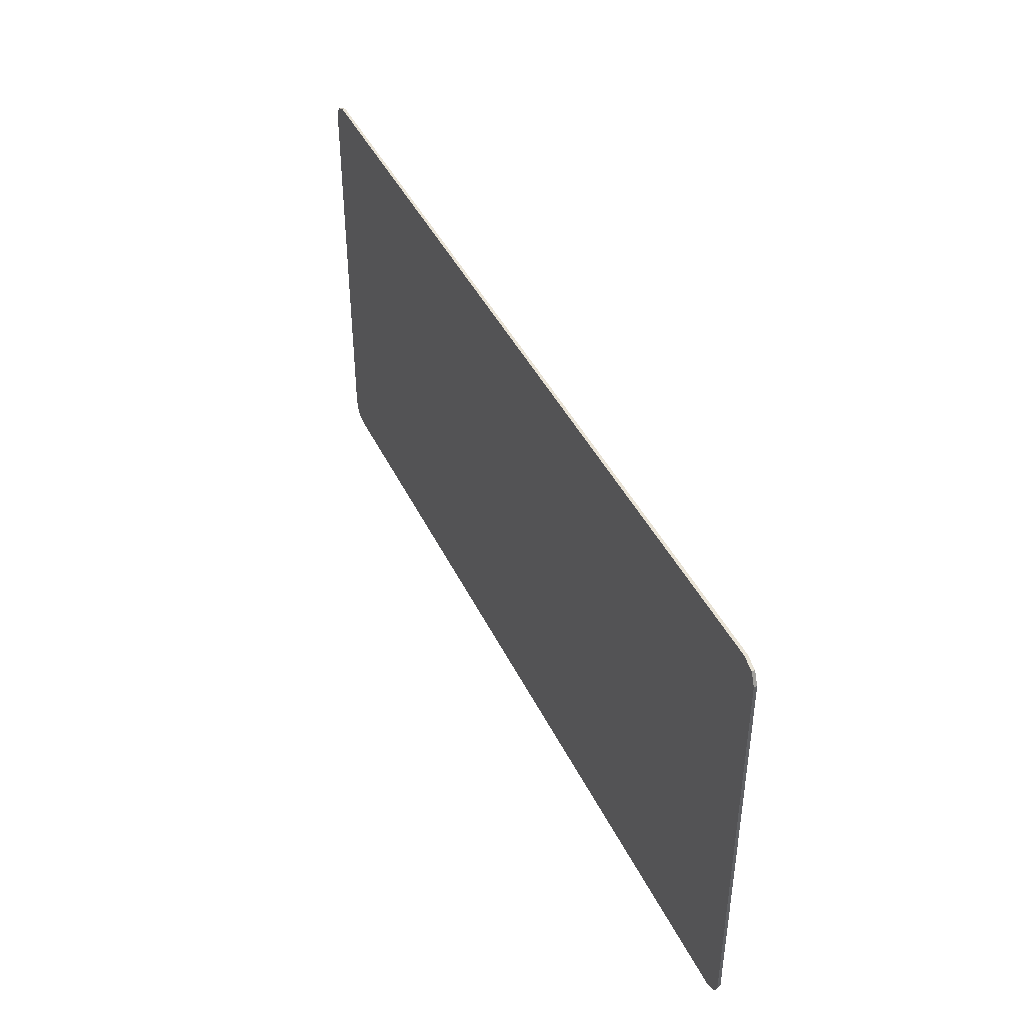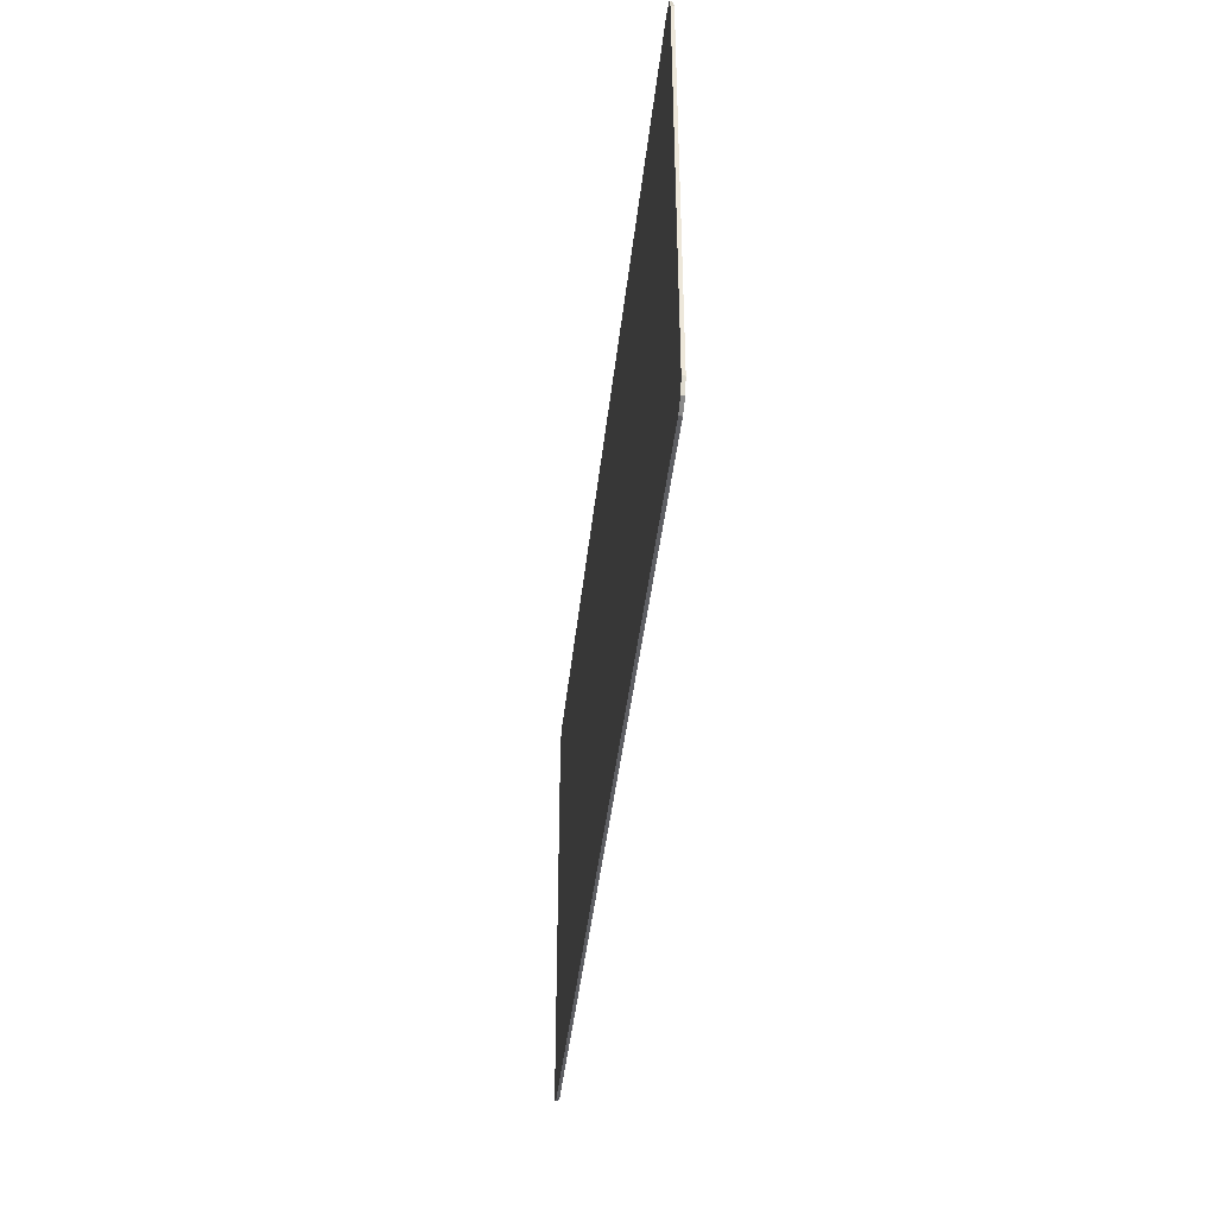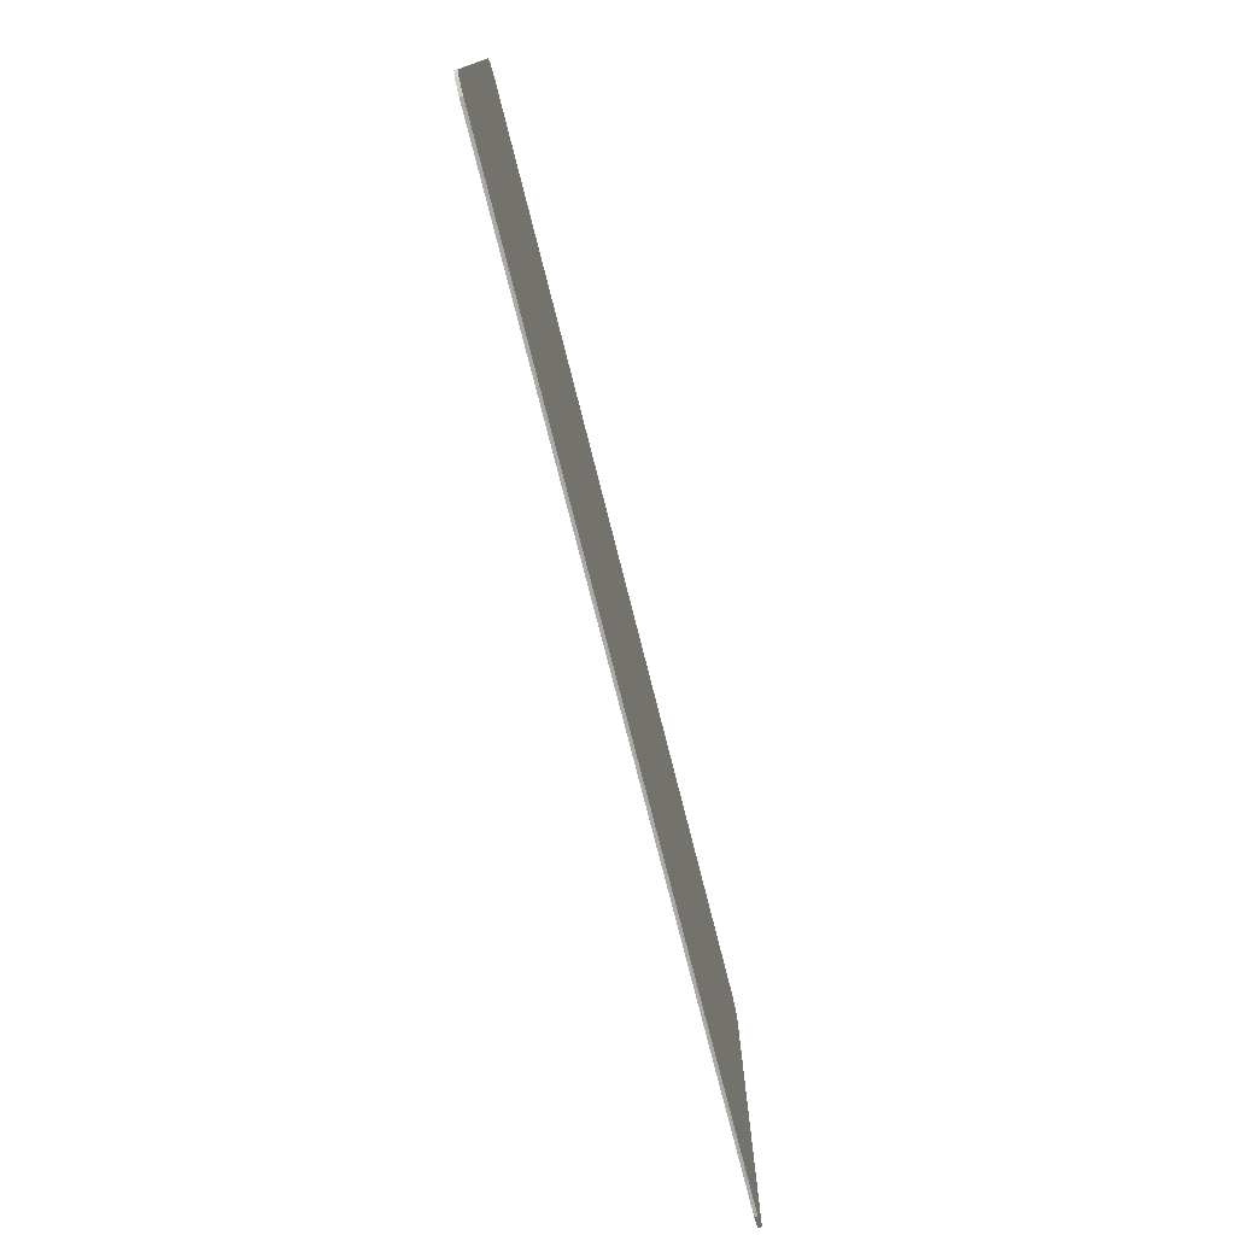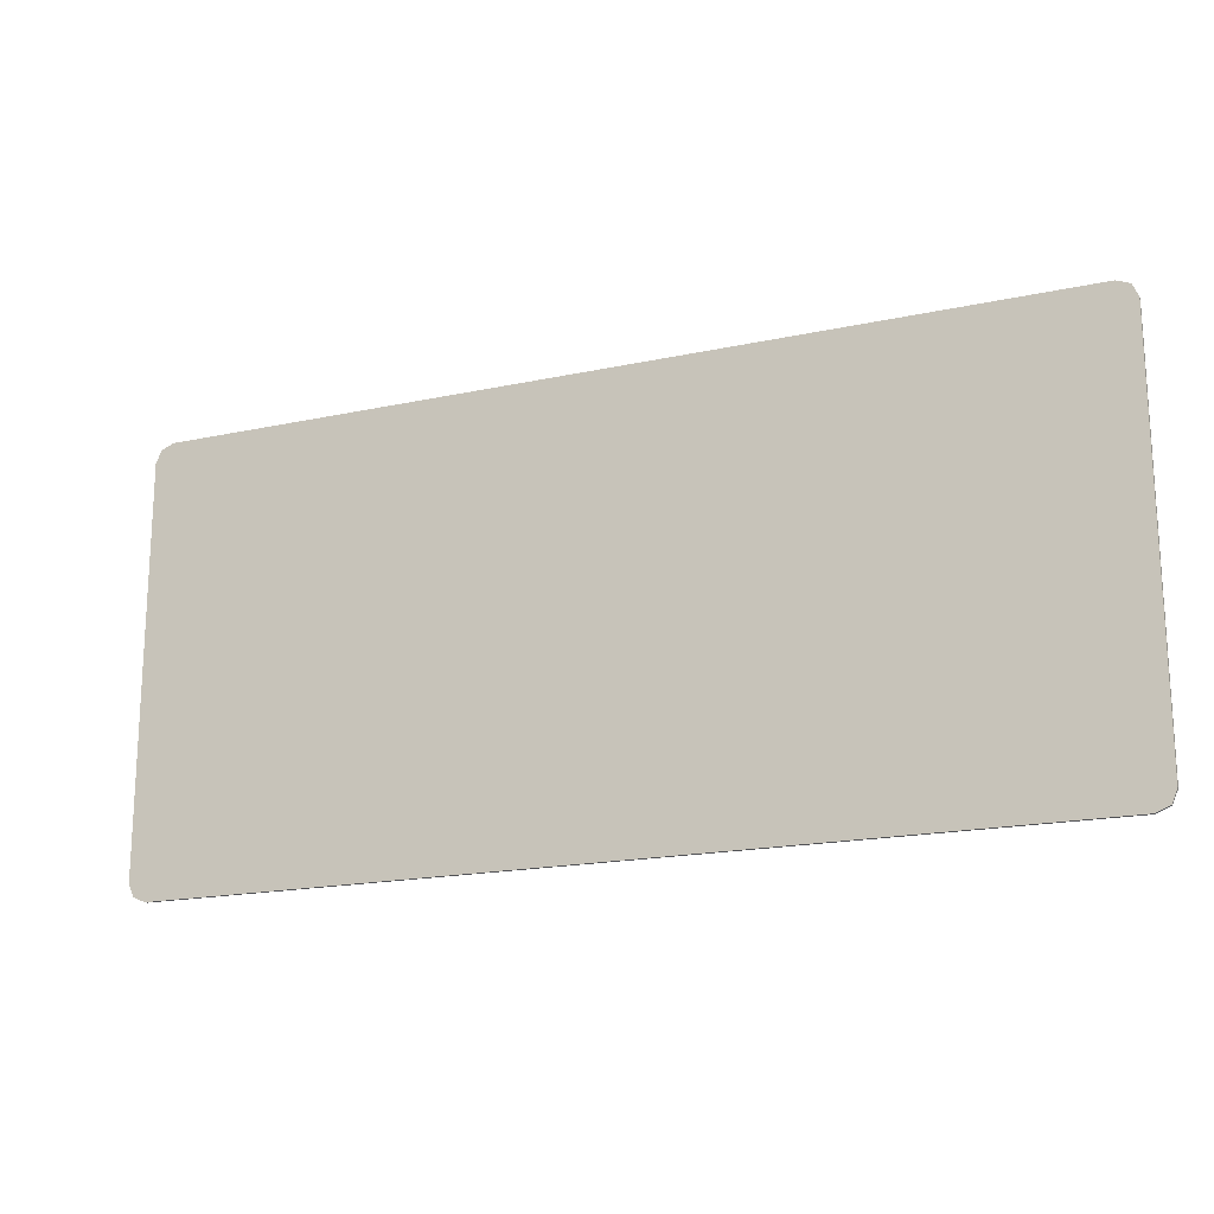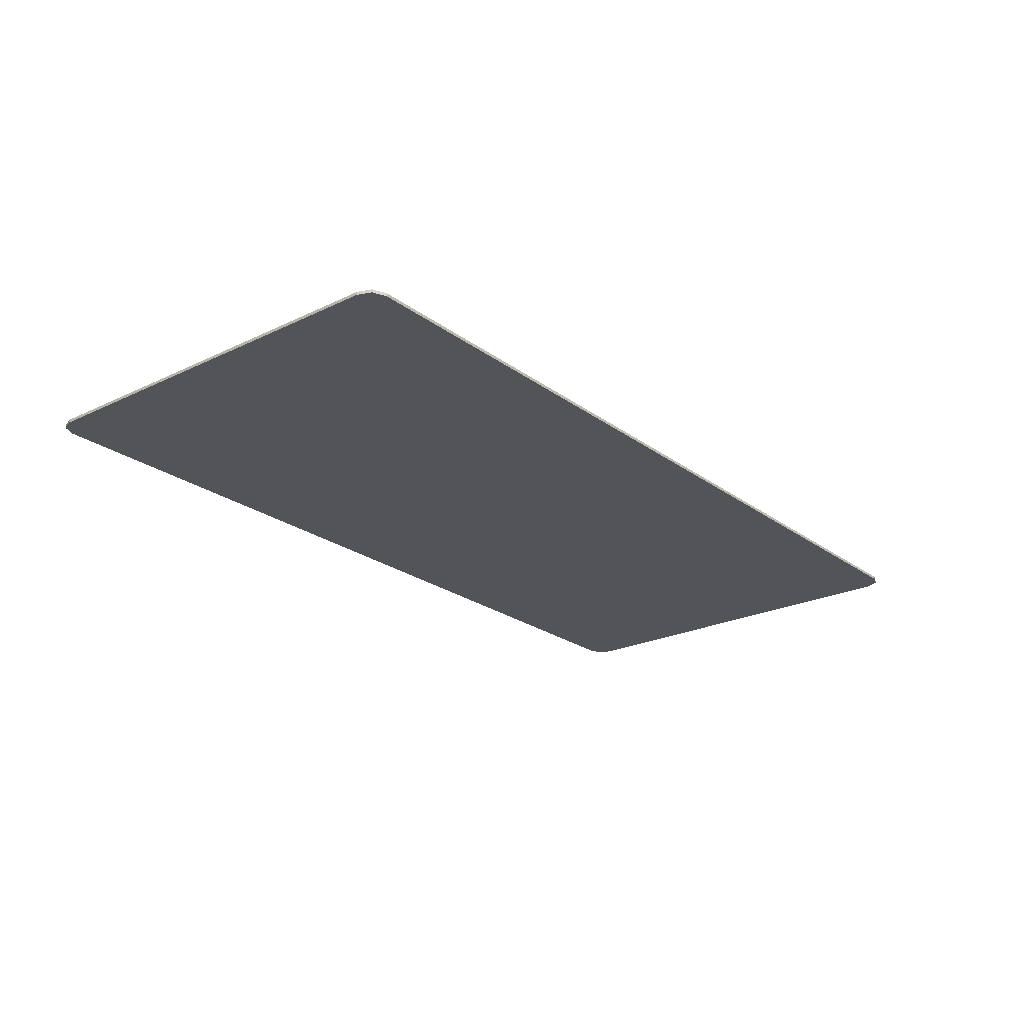
<metadata>
{"format":"obj","ext":"obj","renderer":"f3d","projection":"perspective","resolution":1024,"background":"white","views":[{"elev":42.3,"azim":65.9,"up":"+Z"},{"elev":-40.8,"azim":-96.0,"up":"+Z"},{"elev":-75.7,"azim":104.2,"up":"+Z"},{"elev":-18.1,"azim":23.0,"up":"+Z"},{"elev":-23.3,"azim":-50.9,"up":"+Y"}]}
</metadata>
<code>
v -1.9 0 0.825
v -1.878 0 0.878
v -1.825 0 0.9
v 1.9 0 0.825
v 1.878 0 0.878
v 1.825 0 0.9
v 1.9 0 -0.825
v 1.9 0 0.825
v -1.9 0 0.825
v -1.9 0 -0.825
v 1.9 0 -0.825
v 1.9 -0.0125 -0.825
v 1.9 -0.0125 0.825
v 1.9 0 0.825
v -1.9 0 0.825
v -1.9 -0.0125 0.825
v -1.9 -0.0125 -0.825
v -1.9 0 -0.825
v -1.9 0 -0.825
v -1.878 0 -0.878
v -1.825 0 -0.9
v 1.9 0 -0.825
v 1.878 0 -0.878
v 1.825 0 -0.9
v -1.878 0 0.878
v -1.9 0 0.825
v -1.9 -0.0125 0.825
v -1.878 -0.0125 0.878
v -1.825 0 0.9
v -1.878 0 0.878
v -1.878 -0.0125 0.878
v -1.825 -0.0125 0.9
v 1.878 0 0.878
v 1.9 0 0.825
v 1.9 -0.0125 0.825
v 1.878 -0.0125 0.878
v 1.825 0 0.9
v 1.878 0 0.878
v 1.878 -0.0125 0.878
v 1.825 -0.0125 0.9
v -1.878 0 -0.878
v -1.9 0 -0.825
v -1.9 -0.0125 -0.825
v -1.878 -0.0125 -0.878
v -1.825 0 -0.9
v -1.878 0 -0.878
v -1.878 -0.0125 -0.878
v -1.825 -0.0125 -0.9
v 1.878 0 -0.878
v 1.9 0 -0.825
v 1.9 -0.0125 -0.825
v 1.878 -0.0125 -0.878
v 1.825 0 -0.9
v 1.878 0 -0.878
v 1.878 -0.0125 -0.878
v 1.825 -0.0125 -0.9
v -1.9 -0.0125 0.825
v -1.878 -0.0125 0.878
v -1.825 -0.0125 0.9
v 1.9 -0.0125 0.825
v 1.878 -0.0125 0.878
v 1.825 -0.0125 0.9
v -1.9 -0.0125 -0.825
v -1.878 -0.0125 -0.878
v -1.825 -0.0125 -0.9
v 1.9 -0.0125 -0.825
v 1.878 -0.0125 -0.878
v 1.825 -0.0125 -0.9
v 1.825 0 0.9
v 1.9 0 0.825
v -1.9 0 0.825
v -1.825 0 0.9
v 1.825 0 -0.9
v -1.825 0 -0.9
v -1.9 0 -0.825
v 1.9 0 -0.825
v -1.825 0 0.9
v -1.825 -0.0125 0.9
v -1.225 -0.0125 0.9
v -1.825 0 0.9
v -1.225 -0.0125 0.9
v -1.188 -0.0125 0.9
v -1.825 0 0.9
v -1.188 -0.0125 0.9
v -1.05 -0.0125 0.9
v -1.825 0 0.9
v -1.05 -0.0125 0.9
v 1.05 -0.0125 0.9
v 1.825 0 0.9
v 1.825 0 0.9
v 1.05 -0.0125 0.9
v 1.188 -0.0125 0.9
v 1.825 0 0.9
v 1.188 -0.0125 0.9
v 1.225 -0.0125 0.9
v 1.825 0 0.9
v 1.225 -0.0125 0.9
v 1.825 -0.0125 0.9
v -1.825 0 -0.9
v -1.225 -0.0125 -0.9
v -1.825 -0.0125 -0.9
v -1.825 0 -0.9
v -1.188 -0.0125 -0.9
v -1.225 -0.0125 -0.9
v -1.825 0 -0.9
v -1.05 -0.0125 -0.9
v -1.188 -0.0125 -0.9
v -1.825 0 -0.9
v 1.825 0 -0.9
v 1.05 -0.0125 -0.9
v -1.05 -0.0125 -0.9
v 1.825 0 -0.9
v 1.188 -0.0125 -0.9
v 1.05 -0.0125 -0.9
v 1.825 0 -0.9
v 1.225 -0.0125 -0.9
v 1.188 -0.0125 -0.9
v 1.825 0 -0.9
v 1.825 -0.0125 -0.9
v 1.225 -0.0125 -0.9
v 1.236 -0.0125 0.7503
v 1.225 -0.0125 0.9
v 1.188 -0.0125 0.9
v 1.191 -0.0125 0.75
v 1.236 -0.0125 0.7503
v 1.191 -0.0125 0.75
v 1.194 -0.0125 0.6
v 1.246 -0.0125 0.6004
v 1.253 -0.0125 0.4504
v 1.246 -0.0125 0.6004
v 1.194 -0.0125 0.6
v 1.197 -0.0125 0.45
v 1.253 -0.0125 0.4504
v 1.197 -0.0125 0.45
v 1.199 -0.0125 0.3
v 1.258 -0.0125 0.3003
v 1.261 -0.0125 0.1502
v 1.258 -0.0125 0.3003
v 1.199 -0.0125 0.3
v 1.2 -0.0125 0.15
v 1.261 -0.0125 0.1502
v 1.2 -0.0125 0.15
v 1.2 -0.0125 0
v 1.262 -0.0125 0
v 1.261 -0.0125 -0.1502
v 1.262 -0.0125 0
v 1.2 -0.0125 0
v 1.2 -0.0125 -0.15
v 1.261 -0.0125 -0.1502
v 1.2 -0.0125 -0.15
v 1.199 -0.0125 -0.3
v 1.258 -0.0125 -0.3003
v 1.253 -0.0125 -0.4504
v 1.258 -0.0125 -0.3003
v 1.199 -0.0125 -0.3
v 1.197 -0.0125 -0.45
v 1.253 -0.0125 -0.4504
v 1.197 -0.0125 -0.45
v 1.194 -0.0125 -0.6
v 1.246 -0.0125 -0.6004
v 1.236 -0.0125 -0.7503
v 1.246 -0.0125 -0.6004
v 1.194 -0.0125 -0.6
v 1.191 -0.0125 -0.75
v 1.236 -0.0125 -0.7503
v 1.191 -0.0125 -0.75
v 1.188 -0.0125 -0.9
v 1.225 -0.0125 -0.9
v -1.825 -0.0125 0.9
v -1.236 -0.0125 0.7503
v -1.225 -0.0125 0.9
v -1.825 -0.0125 0.9
v -1.246 -0.0125 0.6004
v -1.236 -0.0125 0.7503
v -1.825 -0.0125 0.9
v -1.9 -0.0125 0.825
v -1.253 -0.0125 0.4504
v -1.246 -0.0125 0.6004
v -1.9 -0.0125 0.825
v -1.258 -0.0125 0.3003
v -1.253 -0.0125 0.4504
v -1.9 -0.0125 0.825
v -1.261 -0.0125 0.1502
v -1.258 -0.0125 0.3003
v -1.9 -0.0125 0.825
v -1.262 -0.0125 0
v -1.261 -0.0125 0.1502
v -1.9 -0.0125 0.825
v -1.9 -0.0125 -0.825
v -1.262 -0.0125 0
v -1.9 -0.0125 -0.825
v -1.261 -0.0125 -0.1502
v -1.262 -0.0125 0
v -1.9 -0.0125 -0.825
v -1.258 -0.0125 -0.3003
v -1.261 -0.0125 -0.1502
v -1.9 -0.0125 -0.825
v -1.253 -0.0125 -0.4504
v -1.258 -0.0125 -0.3003
v -1.825 -0.0125 -0.9
v -1.246 -0.0125 -0.6004
v -1.253 -0.0125 -0.4504
v -1.9 -0.0125 -0.825
v -1.825 -0.0125 -0.9
v -1.236 -0.0125 -0.7503
v -1.246 -0.0125 -0.6004
v -1.825 -0.0125 -0.9
v -1.225 -0.0125 -0.9
v -1.236 -0.0125 -0.7503
v -1.05 -0.0125 0.9
v -1.188 -0.0125 0.9
v -1.191 -0.0125 0.75
v -1.194 -0.0125 0.6
v -1.05 -0.0125 0.9
v -1.194 -0.0125 0.6
v -1.197 -0.0125 0.45
v -1.199 -0.0125 0.3
v -1.05 -0.0125 0.9
v -1.199 -0.0125 0.3
v -1.2 -0.0125 0.15
v -1.2 -0.0125 0
v -1.05 -0.0125 0.9
v -1.2 -0.0125 0
v -1.05 -0.0125 -0.9
v -1.05 -0.0125 -0.9
v -1.2 -0.0125 0
v -1.2 -0.0125 -0.15
v -1.199 -0.0125 -0.3
v -1.05 -0.0125 -0.9
v -1.199 -0.0125 -0.3
v -1.197 -0.0125 -0.45
v -1.194 -0.0125 -0.6
v -1.05 -0.0125 -0.9
v -1.194 -0.0125 -0.6
v -1.191 -0.0125 -0.75
v -1.188 -0.0125 -0.9
v 1.05 -0.0125 0.9
v 1.194 -0.0125 0.6
v 1.191 -0.0125 0.75
v 1.188 -0.0125 0.9
v 1.05 -0.0125 0.9
v 1.199 -0.0125 0.3
v 1.197 -0.0125 0.45
v 1.194 -0.0125 0.6
v 1.05 -0.0125 0.9
v 1.2 -0.0125 0
v 1.2 -0.0125 0.15
v 1.199 -0.0125 0.3
v 1.05 -0.0125 0.9
v 1.05 -0.0125 -0.9
v 1.2 -0.0125 0
v 1.05 -0.0125 -0.9
v 1.199 -0.0125 -0.3
v 1.2 -0.0125 -0.15
v 1.2 -0.0125 0
v 1.05 -0.0125 -0.9
v 1.194 -0.0125 -0.6
v 1.197 -0.0125 -0.45
v 1.199 -0.0125 -0.3
v 1.05 -0.0125 -0.9
v 1.188 -0.0125 -0.9
v 1.191 -0.0125 -0.75
v 1.194 -0.0125 -0.6
v 1.825 -0.0125 0.9
v 1.225 -0.0125 0.9
v 1.236 -0.0125 0.7503
v 1.825 -0.0125 0.9
v 1.236 -0.0125 0.7503
v 1.246 -0.0125 0.6004
v 1.825 -0.0125 0.9
v 1.246 -0.0125 0.6004
v 1.253 -0.0125 0.4504
v 1.9 -0.0125 0.825
v 1.9 -0.0125 0.825
v 1.253 -0.0125 0.4504
v 1.258 -0.0125 0.3003
v 1.9 -0.0125 0.825
v 1.258 -0.0125 0.3003
v 1.261 -0.0125 0.1502
v 1.9 -0.0125 0.825
v 1.261 -0.0125 0.1502
v 1.262 -0.0125 0
v 1.9 -0.0125 0.825
v 1.262 -0.0125 0
v 1.9 -0.0125 -0.825
v 1.9 -0.0125 -0.825
v 1.262 -0.0125 0
v 1.261 -0.0125 -0.1502
v 1.9 -0.0125 -0.825
v 1.261 -0.0125 -0.1502
v 1.258 -0.0125 -0.3003
v 1.9 -0.0125 -0.825
v 1.258 -0.0125 -0.3003
v 1.253 -0.0125 -0.4504
v 1.825 -0.0125 -0.9
v 1.9 -0.0125 -0.825
v 1.253 -0.0125 -0.4504
v 1.246 -0.0125 -0.6004
v 1.825 -0.0125 -0.9
v 1.246 -0.0125 -0.6004
v 1.236 -0.0125 -0.7503
v 1.825 -0.0125 -0.9
v 1.236 -0.0125 -0.7503
v 1.225 -0.0125 -0.9
v -1.236 -0.0125 0.7503
v -1.191 -0.0125 0.75
v -1.188 -0.0125 0.9
v -1.225 -0.0125 0.9
v -1.236 -0.0125 0.7503
v -1.246 -0.0125 0.6004
v -1.194 -0.0125 0.6
v -1.191 -0.0125 0.75
v -1.253 -0.0125 0.4504
v -1.197 -0.0125 0.45
v -1.194 -0.0125 0.6
v -1.246 -0.0125 0.6004
v -1.253 -0.0125 0.4504
v -1.258 -0.0125 0.3003
v -1.199 -0.0125 0.3
v -1.197 -0.0125 0.45
v -1.261 -0.0125 0.1502
v -1.2 -0.0125 0.15
v -1.199 -0.0125 0.3
v -1.258 -0.0125 0.3003
v -1.261 -0.0125 0.1502
v -1.262 -0.0125 0
v -1.2 -0.0125 0
v -1.2 -0.0125 0.15
v -1.261 -0.0125 -0.1502
v -1.2 -0.0125 -0.15
v -1.2 -0.0125 0
v -1.262 -0.0125 0
v -1.261 -0.0125 -0.1502
v -1.258 -0.0125 -0.3003
v -1.199 -0.0125 -0.3
v -1.2 -0.0125 -0.15
v -1.253 -0.0125 -0.4504
v -1.197 -0.0125 -0.45
v -1.199 -0.0125 -0.3
v -1.258 -0.0125 -0.3003
v -1.253 -0.0125 -0.4504
v -1.246 -0.0125 -0.6004
v -1.194 -0.0125 -0.6
v -1.197 -0.0125 -0.45
v -1.236 -0.0125 -0.7503
v -1.191 -0.0125 -0.75
v -1.194 -0.0125 -0.6
v -1.246 -0.0125 -0.6004
v -1.236 -0.0125 -0.7503
v -1.225 -0.0125 -0.9
v -1.188 -0.0125 -0.9
v -1.191 -0.0125 -0.75
v -1.05 -0.0125 0.9
v -1.05 -0.0125 -0.9
v 1.05 -0.0125 -0.9
v 1.05 -0.0125 0.9
g mesh4639719
f 1 2 3
g mesh4639721
f 4 6 5
g mesh4639723
f 7 9 8
f 9 7 10
f 11 13 12
f 13 11 14
f 15 17 16
f 17 15 18
g mesh4639725
f 19 21 20
g mesh4639727
f 22 23 24
g mesh4639729
f 25 26 27
f 27 28 25
f 29 30 31
f 31 32 29
g mesh4639731
f 33 35 34
f 35 33 36
f 37 39 38
f 39 37 40
g mesh4639733
f 41 43 42
f 43 41 44
f 45 47 46
f 47 45 48
g mesh4639735
f 49 50 51
f 51 52 49
f 53 54 55
f 55 56 53
g mesh4639737
f 57 59 58
g mesh4639739
f 60 61 62
g mesh4639741
f 63 64 65
g mesh4639743
f 66 68 67
f 69 70 71
f 71 72 69
f 73 74 75
f 75 76 73
f 77 78 79
f 80 81 82
f 83 84 85
f 86 87 88
f 88 89 86
f 90 91 92
f 93 94 95
f 96 97 98
f 99 100 101
f 102 103 104
f 105 106 107
f 108 109 110
f 110 111 108
f 112 113 114
f 115 116 117
f 118 119 120
f 121 122 123
f 123 124 121
f 125 126 127
f 127 128 125
f 129 130 131
f 131 132 129
f 133 134 135
f 135 136 133
f 137 138 139
f 139 140 137
f 141 142 143
f 143 144 141
f 145 146 147
f 147 148 145
f 149 150 151
f 151 152 149
f 153 154 155
f 155 156 153
f 157 158 159
f 159 160 157
f 161 162 163
f 163 164 161
f 165 166 167
f 167 168 165
f 169 170 171
f 172 173 174
f 175 176 177
f 177 178 175
f 179 180 181
f 182 183 184
f 185 186 187
f 188 189 190
f 191 192 193
f 194 195 196
f 197 198 199
f 200 201 202
f 202 203 200
f 204 205 206
f 207 208 209
f 210 211 212
f 212 213 210
f 214 215 216
f 216 217 214
f 218 219 220
f 220 221 218
f 222 223 224
f 225 226 227
f 227 228 225
f 229 230 231
f 231 232 229
f 233 234 235
f 235 236 233
f 237 238 239
f 239 240 237
f 241 242 243
f 243 244 241
f 245 246 247
f 247 248 245
f 249 250 251
f 252 253 254
f 254 255 252
f 256 257 258
f 258 259 256
f 260 261 262
f 262 263 260
f 264 265 266
f 267 268 269
f 270 271 272
f 272 273 270
f 274 275 276
f 277 278 279
f 280 281 282
f 283 284 285
f 286 287 288
f 289 290 291
f 292 293 294
f 295 296 297
f 297 298 295
f 299 300 301
f 302 303 304
f 305 306 307
f 307 308 305
f 309 310 311
f 311 312 309
f 313 314 315
f 315 316 313
f 317 318 319
f 319 320 317
f 321 322 323
f 323 324 321
f 325 326 327
f 327 328 325
f 329 330 331
f 331 332 329
f 333 334 335
f 335 336 333
f 337 338 339
f 339 340 337
f 341 342 343
f 343 344 341
f 345 346 347
f 347 348 345
f 349 350 351
f 351 352 349
f 353 354 355
f 355 356 353

</code>
